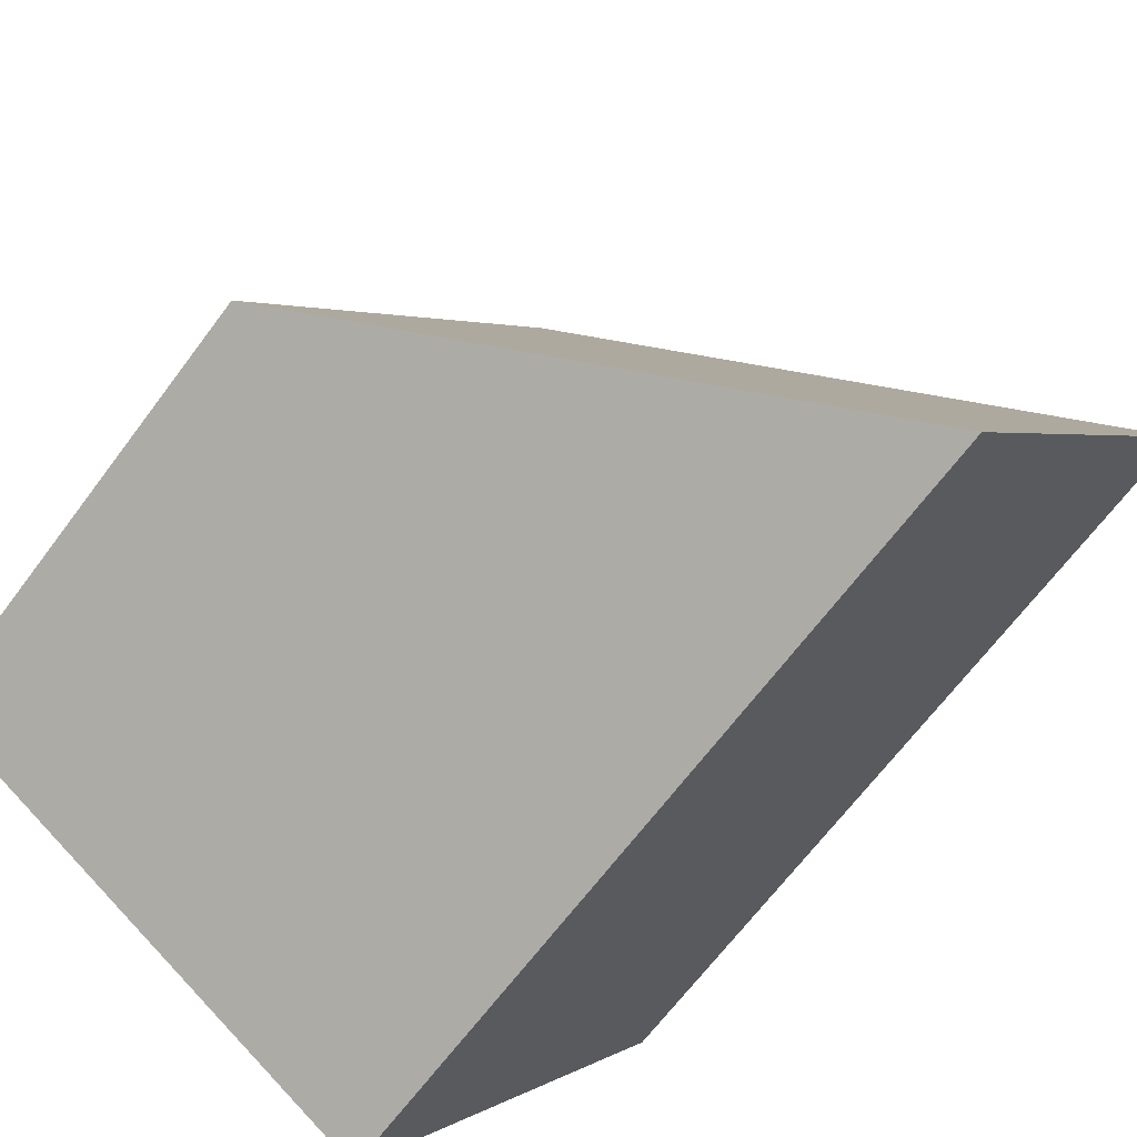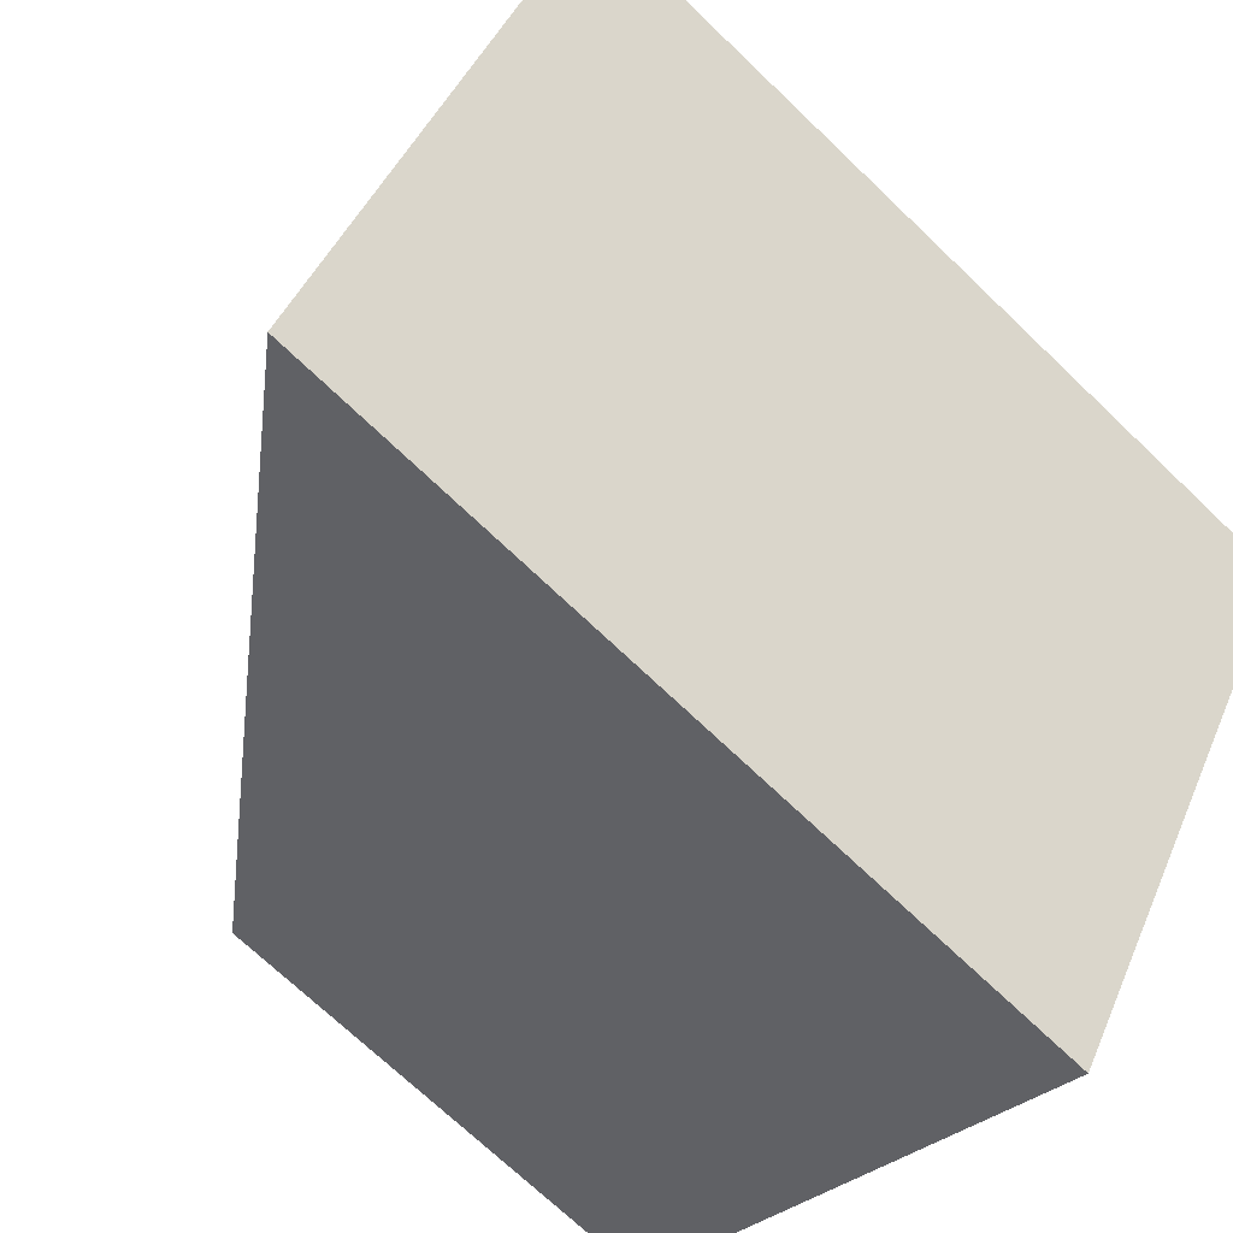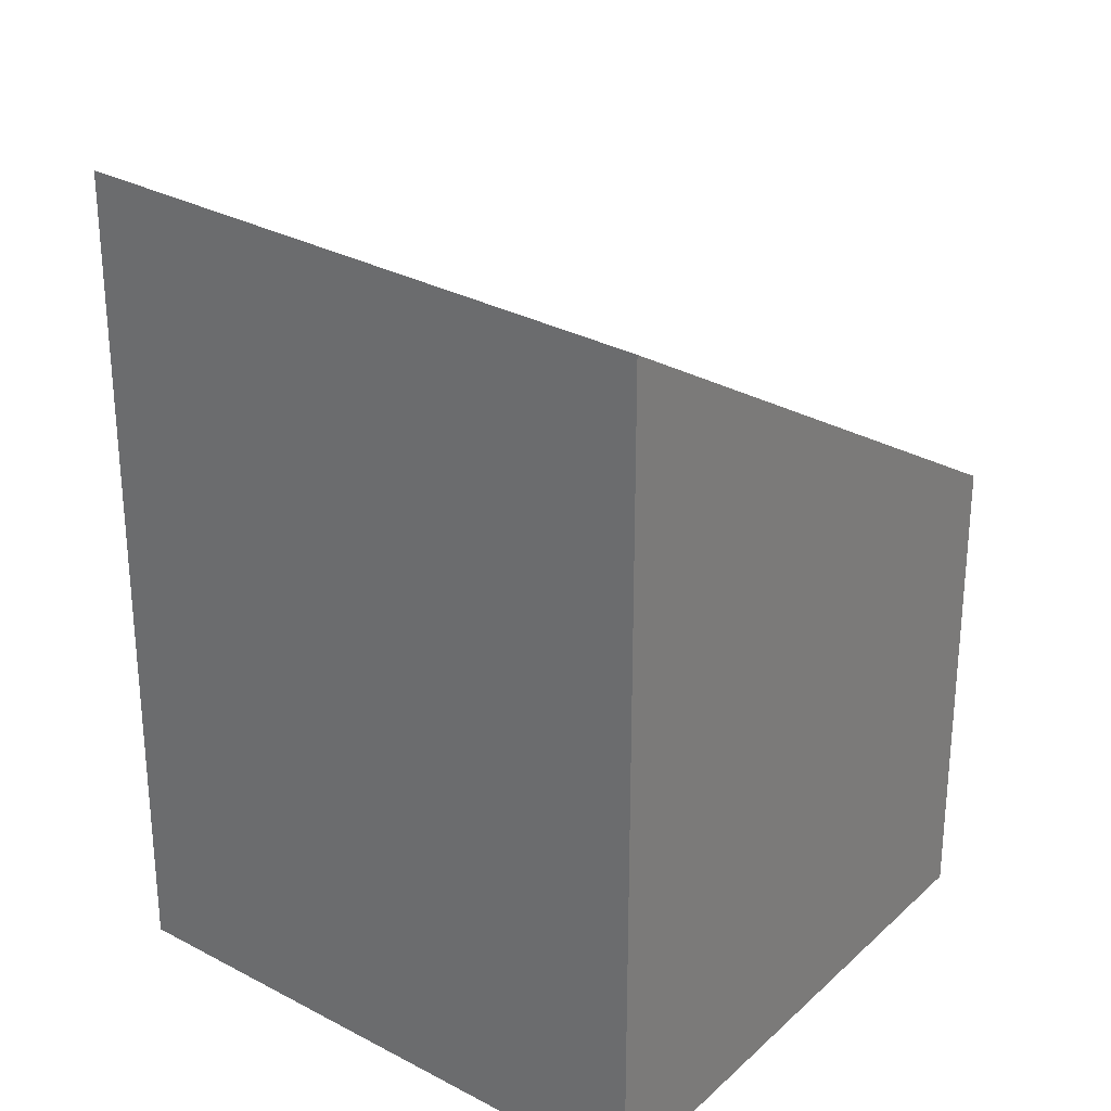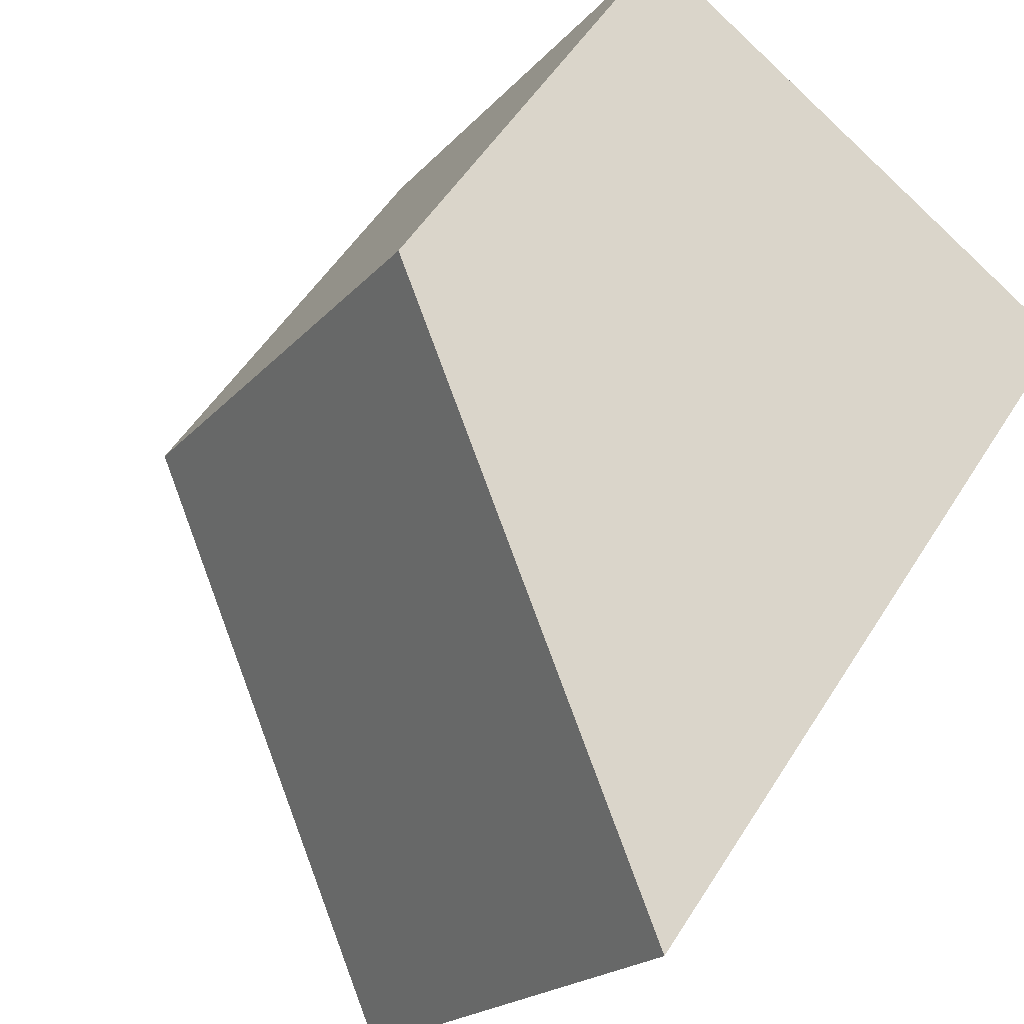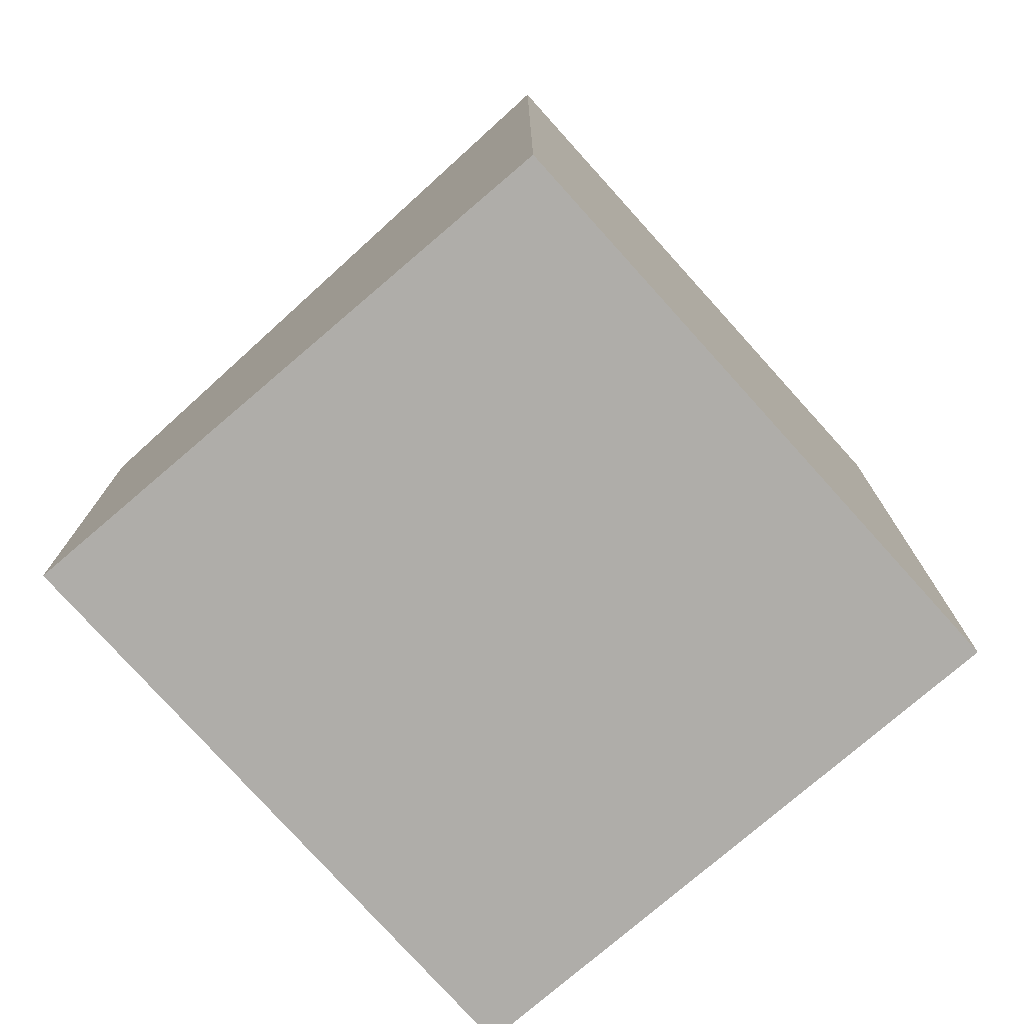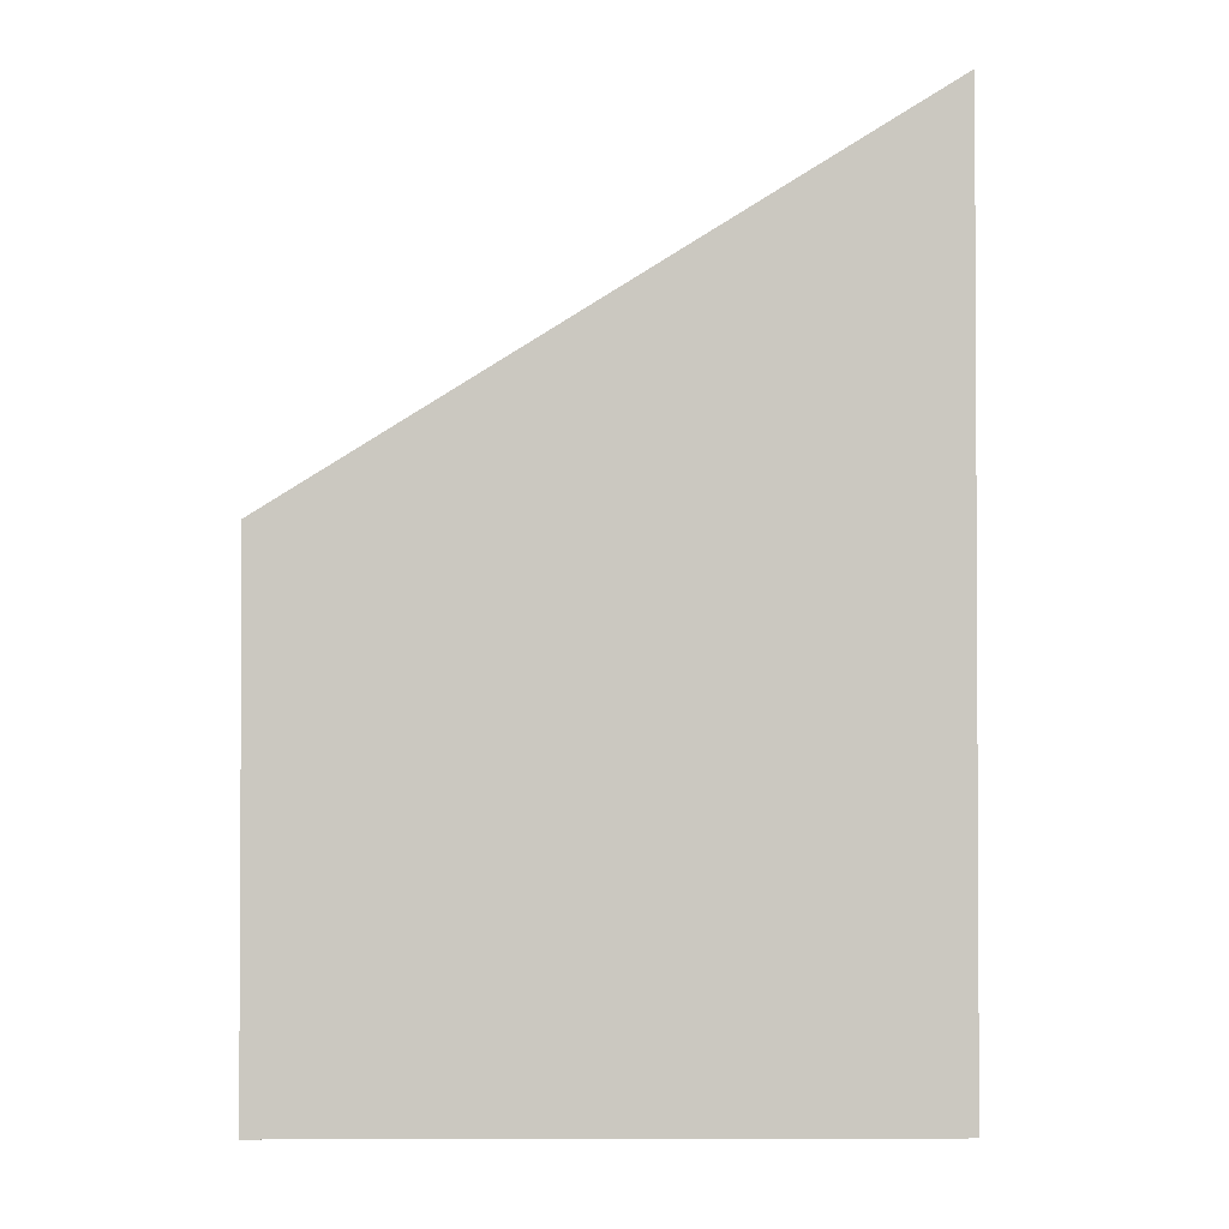
<metadata>
{"format":"obj","ext":"obj","renderer":"f3d","projection":"perspective","resolution":1024,"background":"white","views":[{"elev":-66.7,"azim":143.3,"up":"+Z"},{"elev":-71.0,"azim":-133.8,"up":"+Z"},{"elev":30.1,"azim":-84.7,"up":"+Y"},{"elev":52.0,"azim":-148.9,"up":"+Z"},{"elev":-77.4,"azim":-170.9,"up":"+Y"},{"elev":-2.2,"azim":147.8,"up":"+Y"}]}
</metadata>
<code>
v  0.0002381 11.15 -0.0003526
v  4.323 4.09e-16 -6.679
v  0 0 0
v  4.323 11.15 -6.679
v  10.85 1.647e-16 -2.69
v  10.85 6.411 -2.69
v  6.523 6.411 3.989
v  6.522 -2.443e-16 3.989
g defaultobject
f 1 2 3
f 2 1 4
f 4 5 2
f 5 4 6
f 5 7 8
f 7 5 6
f 8 1 3
f 1 8 7
f 7 4 1
f 4 7 6
f 2 8 3
f 8 2 5

</code>
